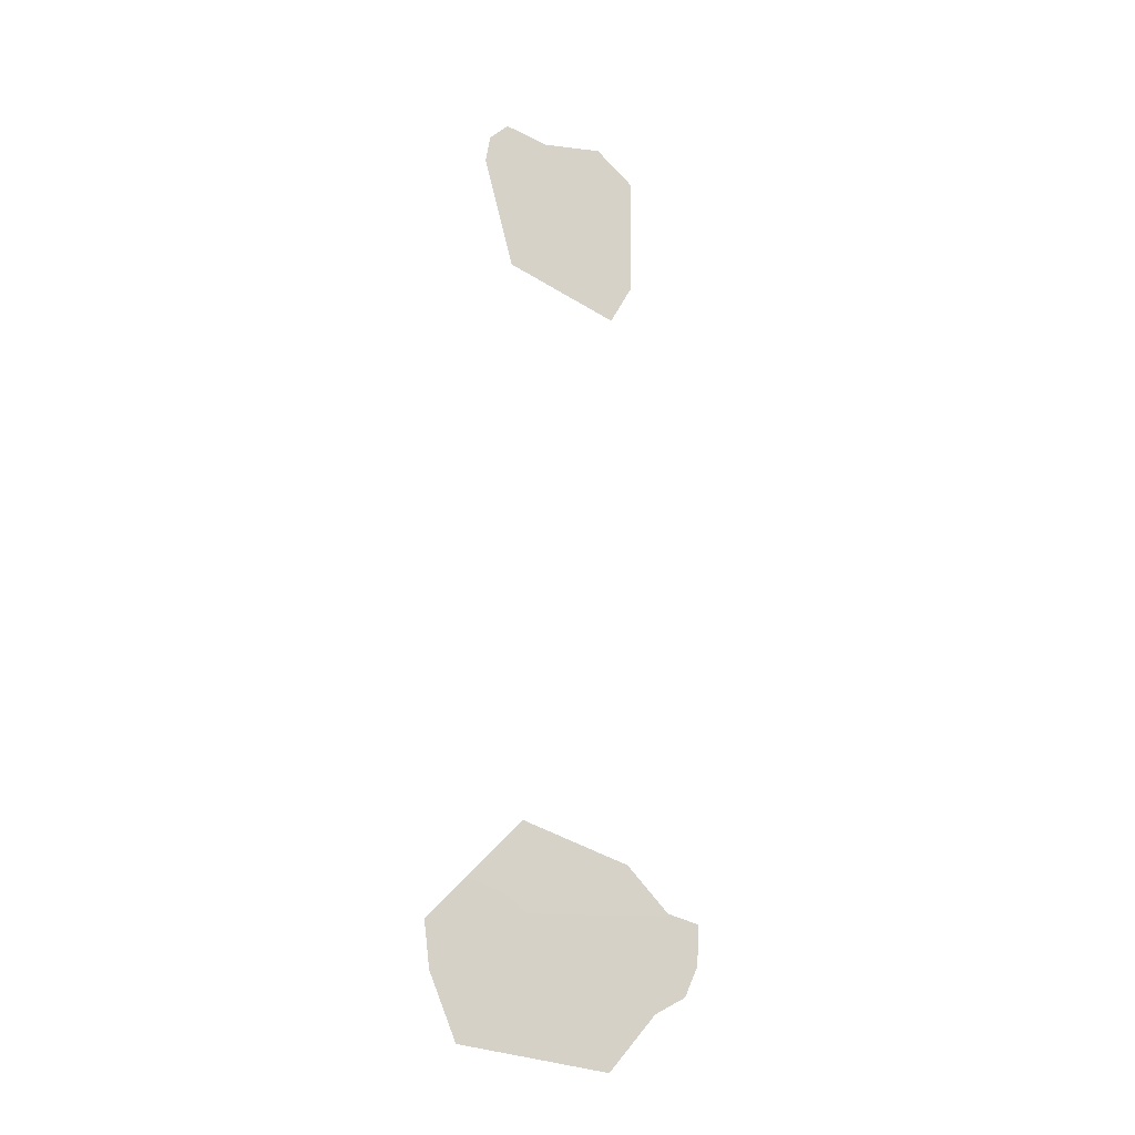
<metadata>
{"format":"obj","ext":"obj","renderer":"f3d","projection":"perspective","resolution":1024,"background":"white","views":[{"elev":1.7,"azim":34.4,"up":"+Y"}]}
</metadata>
<code>
o 0_Antigua_and_Barbuda_sphere.001
v 2.252 1.47 4.215
v 2.266 1.47 4.207
v 2.256 1.476 4.21
v 2.262 1.473 4.208
v 2.265 1.47 4.208
v 2.263 1.461 4.212
v 2.255 1.463 4.216
v 2.252 1.467 4.215
v 2.252 1.47 4.215
v 2.266 1.47 4.207
v 2.267 1.468 4.208
v 2.266 1.466 4.208
v 2.265 1.465 4.209
f 4 3 1
f 13 11 2
f 1 2 5
f 5 4 1
f 2 1 13
f 1 9 8
f 8 7 13
f 7 6 13
f 13 12 11
f 11 10 2
f 1 8 13
o 1_Antigua_and_Barbuda_sphere.001
v 2.255 1.507 4.199
v 2.249 1.511 4.201
v 2.246 1.519 4.2
v 2.246 1.52 4.2
v 2.247 1.521 4.199
v 2.249 1.52 4.198
v 2.252 1.519 4.197
v 2.255 1.517 4.196
v 2.256 1.51 4.198
f 16 15 19
f 22 21 15
f 21 20 15
f 19 18 16
f 18 17 16
f 20 19 15
f 15 14 22

</code>
